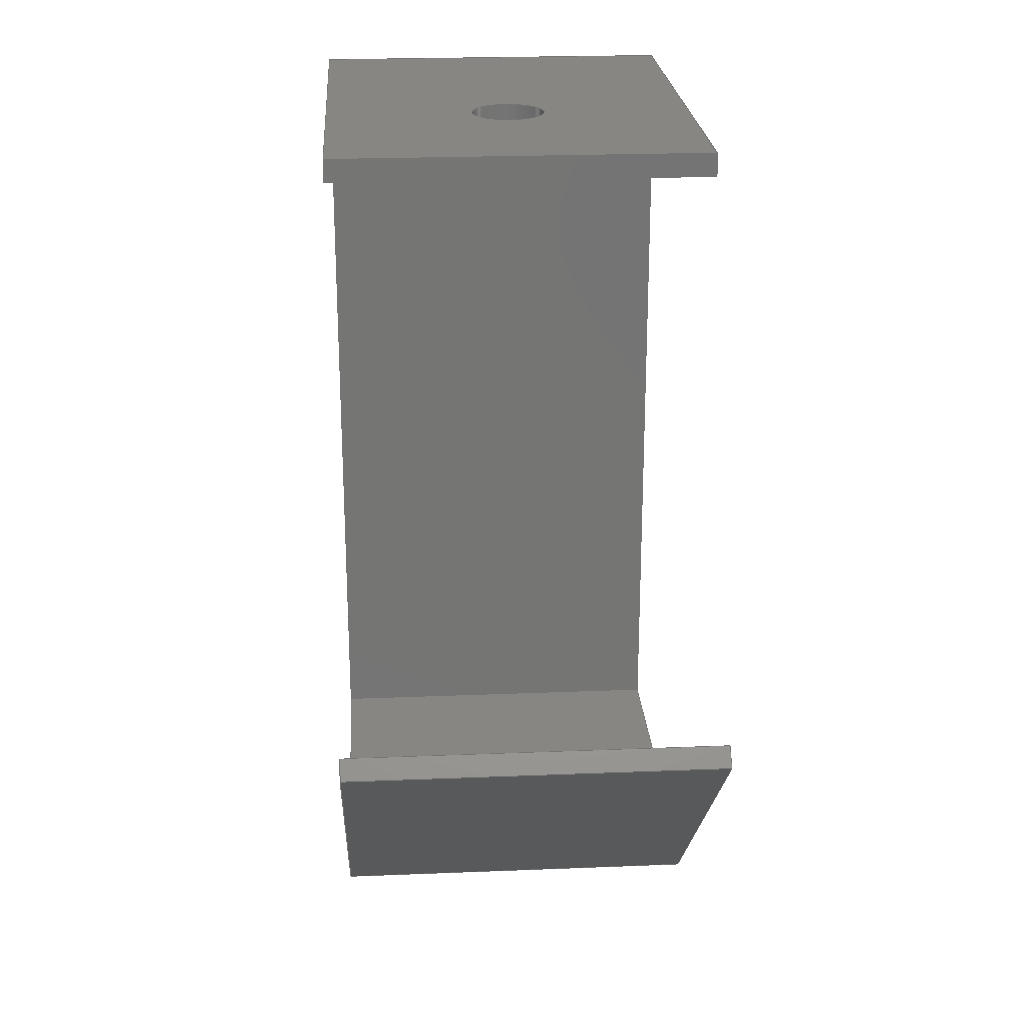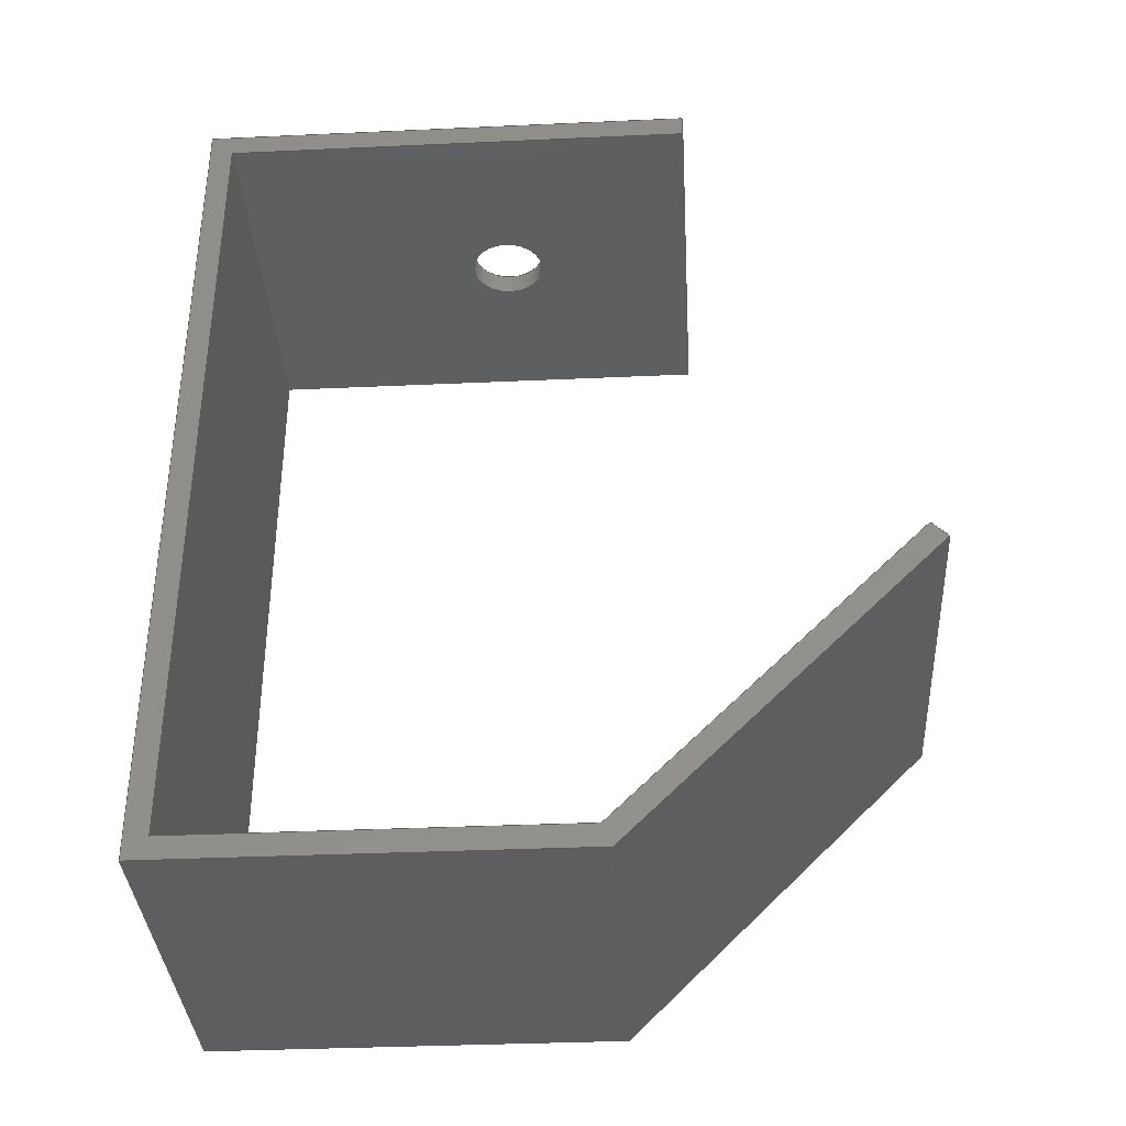
<metadata>
{"format":"step","ext":"step","renderer":"f3d","projection":"perspective","resolution":1024,"background":"white","views":[{"elev":23.2,"azim":-3.9,"up":"+Y"},{"elev":-36.1,"azim":-86.6,"up":"+Y"}]}
</metadata>
<code>
ISO-10303-21;
DATA;
#1=MECHANICAL_DESIGN_GEOMETRIC_PRESENTATION_REPRESENTATION('',(#4),#411);
#2=SHAPE_REPRESENTATION_RELATIONSHIP('SRR','None',#418,#3);
#3=ADVANCED_BREP_SHAPE_REPRESENTATION('',(#5),#410);
#4=STYLED_ITEM('',(#427),#5);
#5=MANIFOLD_SOLID_BREP('Body1',#247);
#6=FACE_BOUND('',#42,.T.);
#7=FACE_BOUND('',#45,.T.);
#8=PLANE('',#264);
#9=PLANE('',#265);
#10=PLANE('',#266);
#11=PLANE('',#267);
#12=PLANE('',#268);
#13=PLANE('',#269);
#14=PLANE('',#270);
#15=PLANE('',#271);
#16=PLANE('',#272);
#17=PLANE('',#273);
#18=PLANE('',#274);
#19=PLANE('',#275);
#20=FACE_OUTER_BOUND('',#33,.T.);
#21=FACE_OUTER_BOUND('',#34,.T.);
#22=FACE_OUTER_BOUND('',#35,.T.);
#23=FACE_OUTER_BOUND('',#36,.T.);
#24=FACE_OUTER_BOUND('',#37,.T.);
#25=FACE_OUTER_BOUND('',#38,.T.);
#26=FACE_OUTER_BOUND('',#39,.T.);
#27=FACE_OUTER_BOUND('',#40,.T.);
#28=FACE_OUTER_BOUND('',#41,.T.);
#29=FACE_OUTER_BOUND('',#43,.T.);
#30=FACE_OUTER_BOUND('',#44,.T.);
#31=FACE_OUTER_BOUND('',#46,.T.);
#32=FACE_OUTER_BOUND('',#47,.T.);
#33=EDGE_LOOP('',(#167,#168,#169,#170));
#34=EDGE_LOOP('',(#171,#172,#173,#174,#175,#176,#177,#178,#179,#180));
#35=EDGE_LOOP('',(#181,#182,#183,#184));
#36=EDGE_LOOP('',(#185,#186,#187,#188));
#37=EDGE_LOOP('',(#189,#190,#191,#192));
#38=EDGE_LOOP('',(#193,#194,#195,#196));
#39=EDGE_LOOP('',(#197,#198,#199,#200));
#40=EDGE_LOOP('',(#201,#202,#203,#204));
#41=EDGE_LOOP('',(#205,#206,#207,#208));
#42=EDGE_LOOP('',(#209));
#43=EDGE_LOOP('',(#210,#211,#212,#213));
#44=EDGE_LOOP('',(#214,#215,#216,#217));
#45=EDGE_LOOP('',(#218));
#46=EDGE_LOOP('',(#219,#220,#221,#222));
#47=EDGE_LOOP('',(#223,#224,#225,#226,#227,#228,#229,#230,#231,#232));
#48=LINE('',#344,#79);
#49=LINE('',#349,#80);
#50=LINE('',#351,#81);
#51=LINE('',#353,#82);
#52=LINE('',#355,#83);
#53=LINE('',#357,#84);
#54=LINE('',#359,#85);
#55=LINE('',#361,#86);
#56=LINE('',#363,#87);
#57=LINE('',#365,#88);
#58=LINE('',#366,#89);
#59=LINE('',#369,#90);
#60=LINE('',#371,#91);
#61=LINE('',#372,#92);
#62=LINE('',#375,#93);
#63=LINE('',#376,#94);
#64=LINE('',#379,#95);
#65=LINE('',#380,#96);
#66=LINE('',#383,#97);
#67=LINE('',#384,#98);
#68=LINE('',#387,#99);
#69=LINE('',#388,#100);
#70=LINE('',#391,#101);
#71=LINE('',#392,#102);
#72=LINE('',#395,#103);
#73=LINE('',#396,#104);
#74=LINE('',#399,#105);
#75=LINE('',#400,#106);
#76=LINE('',#403,#107);
#77=LINE('',#404,#108);
#78=LINE('',#406,#109);
#79=VECTOR('',#282,0.5);
#80=VECTOR('',#287,1);
#81=VECTOR('',#288,1);
#82=VECTOR('',#289,1);
#83=VECTOR('',#290,1);
#84=VECTOR('',#291,1);
#85=VECTOR('',#292,1);
#86=VECTOR('',#293,1);
#87=VECTOR('',#294,1);
#88=VECTOR('',#295,1);
#89=VECTOR('',#296,1);
#90=VECTOR('',#299,1);
#91=VECTOR('',#300,1);
#92=VECTOR('',#301,1);
#93=VECTOR('',#304,1);
#94=VECTOR('',#305,1);
#95=VECTOR('',#308,1);
#96=VECTOR('',#309,1);
#97=VECTOR('',#312,1);
#98=VECTOR('',#313,1);
#99=VECTOR('',#316,1);
#100=VECTOR('',#317,1);
#101=VECTOR('',#320,1);
#102=VECTOR('',#321,1);
#103=VECTOR('',#324,1);
#104=VECTOR('',#325,1);
#105=VECTOR('',#328,1);
#106=VECTOR('',#329,1);
#107=VECTOR('',#332,1);
#108=VECTOR('',#333,1);
#109=VECTOR('',#336,1);
#110=CIRCLE('',#262,0.5);
#111=CIRCLE('',#263,0.5);
#112=VERTEX_POINT('',#341);
#113=VERTEX_POINT('',#343);
#114=VERTEX_POINT('',#347);
#115=VERTEX_POINT('',#348);
#116=VERTEX_POINT('',#350);
#117=VERTEX_POINT('',#352);
#118=VERTEX_POINT('',#354);
#119=VERTEX_POINT('',#356);
#120=VERTEX_POINT('',#358);
#121=VERTEX_POINT('',#360);
#122=VERTEX_POINT('',#362);
#123=VERTEX_POINT('',#364);
#124=VERTEX_POINT('',#368);
#125=VERTEX_POINT('',#370);
#126=VERTEX_POINT('',#374);
#127=VERTEX_POINT('',#378);
#128=VERTEX_POINT('',#382);
#129=VERTEX_POINT('',#386);
#130=VERTEX_POINT('',#390);
#131=VERTEX_POINT('',#394);
#132=VERTEX_POINT('',#398);
#133=VERTEX_POINT('',#402);
#134=EDGE_CURVE('',#112,#112,#110,.T.);
#135=EDGE_CURVE('',#112,#113,#48,.T.);
#136=EDGE_CURVE('',#113,#113,#111,.T.);
#137=EDGE_CURVE('',#114,#115,#49,.T.);
#138=EDGE_CURVE('',#115,#116,#50,.T.);
#139=EDGE_CURVE('',#116,#117,#51,.T.);
#140=EDGE_CURVE('',#117,#118,#52,.T.);
#141=EDGE_CURVE('',#118,#119,#53,.T.);
#142=EDGE_CURVE('',#119,#120,#54,.T.);
#143=EDGE_CURVE('',#120,#121,#55,.T.);
#144=EDGE_CURVE('',#121,#122,#56,.T.);
#145=EDGE_CURVE('',#122,#123,#57,.T.);
#146=EDGE_CURVE('',#123,#114,#58,.T.);
#147=EDGE_CURVE('',#124,#115,#59,.T.);
#148=EDGE_CURVE('',#125,#124,#60,.T.);
#149=EDGE_CURVE('',#116,#125,#61,.T.);
#150=EDGE_CURVE('',#126,#125,#62,.T.);
#151=EDGE_CURVE('',#117,#126,#63,.T.);
#152=EDGE_CURVE('',#127,#126,#64,.T.);
#153=EDGE_CURVE('',#118,#127,#65,.T.);
#154=EDGE_CURVE('',#128,#127,#66,.T.);
#155=EDGE_CURVE('',#119,#128,#67,.T.);
#156=EDGE_CURVE('',#129,#128,#68,.T.);
#157=EDGE_CURVE('',#120,#129,#69,.T.);
#158=EDGE_CURVE('',#130,#129,#70,.T.);
#159=EDGE_CURVE('',#121,#130,#71,.T.);
#160=EDGE_CURVE('',#131,#130,#72,.T.);
#161=EDGE_CURVE('',#122,#131,#73,.T.);
#162=EDGE_CURVE('',#132,#131,#74,.T.);
#163=EDGE_CURVE('',#123,#132,#75,.T.);
#164=EDGE_CURVE('',#133,#132,#76,.T.);
#165=EDGE_CURVE('',#114,#133,#77,.T.);
#166=EDGE_CURVE('',#124,#133,#78,.T.);
#167=ORIENTED_EDGE('',*,*,#134,.F.);
#168=ORIENTED_EDGE('',*,*,#135,.T.);
#169=ORIENTED_EDGE('',*,*,#136,.F.);
#170=ORIENTED_EDGE('',*,*,#135,.F.);
#171=ORIENTED_EDGE('',*,*,#137,.T.);
#172=ORIENTED_EDGE('',*,*,#138,.T.);
#173=ORIENTED_EDGE('',*,*,#139,.T.);
#174=ORIENTED_EDGE('',*,*,#140,.T.);
#175=ORIENTED_EDGE('',*,*,#141,.T.);
#176=ORIENTED_EDGE('',*,*,#142,.T.);
#177=ORIENTED_EDGE('',*,*,#143,.T.);
#178=ORIENTED_EDGE('',*,*,#144,.T.);
#179=ORIENTED_EDGE('',*,*,#145,.T.);
#180=ORIENTED_EDGE('',*,*,#146,.T.);
#181=ORIENTED_EDGE('',*,*,#147,.F.);
#182=ORIENTED_EDGE('',*,*,#148,.F.);
#183=ORIENTED_EDGE('',*,*,#149,.F.);
#184=ORIENTED_EDGE('',*,*,#138,.F.);
#185=ORIENTED_EDGE('',*,*,#149,.T.);
#186=ORIENTED_EDGE('',*,*,#150,.F.);
#187=ORIENTED_EDGE('',*,*,#151,.F.);
#188=ORIENTED_EDGE('',*,*,#139,.F.);
#189=ORIENTED_EDGE('',*,*,#151,.T.);
#190=ORIENTED_EDGE('',*,*,#152,.F.);
#191=ORIENTED_EDGE('',*,*,#153,.F.);
#192=ORIENTED_EDGE('',*,*,#140,.F.);
#193=ORIENTED_EDGE('',*,*,#153,.T.);
#194=ORIENTED_EDGE('',*,*,#154,.F.);
#195=ORIENTED_EDGE('',*,*,#155,.F.);
#196=ORIENTED_EDGE('',*,*,#141,.F.);
#197=ORIENTED_EDGE('',*,*,#155,.T.);
#198=ORIENTED_EDGE('',*,*,#156,.F.);
#199=ORIENTED_EDGE('',*,*,#157,.F.);
#200=ORIENTED_EDGE('',*,*,#142,.F.);
#201=ORIENTED_EDGE('',*,*,#157,.T.);
#202=ORIENTED_EDGE('',*,*,#158,.F.);
#203=ORIENTED_EDGE('',*,*,#159,.F.);
#204=ORIENTED_EDGE('',*,*,#143,.F.);
#205=ORIENTED_EDGE('',*,*,#159,.T.);
#206=ORIENTED_EDGE('',*,*,#160,.F.);
#207=ORIENTED_EDGE('',*,*,#161,.F.);
#208=ORIENTED_EDGE('',*,*,#144,.F.);
#209=ORIENTED_EDGE('',*,*,#136,.T.);
#210=ORIENTED_EDGE('',*,*,#161,.T.);
#211=ORIENTED_EDGE('',*,*,#162,.F.);
#212=ORIENTED_EDGE('',*,*,#163,.F.);
#213=ORIENTED_EDGE('',*,*,#145,.F.);
#214=ORIENTED_EDGE('',*,*,#163,.T.);
#215=ORIENTED_EDGE('',*,*,#164,.F.);
#216=ORIENTED_EDGE('',*,*,#165,.F.);
#217=ORIENTED_EDGE('',*,*,#146,.F.);
#218=ORIENTED_EDGE('',*,*,#134,.T.);
#219=ORIENTED_EDGE('',*,*,#165,.T.);
#220=ORIENTED_EDGE('',*,*,#166,.F.);
#221=ORIENTED_EDGE('',*,*,#147,.T.);
#222=ORIENTED_EDGE('',*,*,#137,.F.);
#223=ORIENTED_EDGE('',*,*,#166,.T.);
#224=ORIENTED_EDGE('',*,*,#164,.T.);
#225=ORIENTED_EDGE('',*,*,#162,.T.);
#226=ORIENTED_EDGE('',*,*,#160,.T.);
#227=ORIENTED_EDGE('',*,*,#158,.T.);
#228=ORIENTED_EDGE('',*,*,#156,.T.);
#229=ORIENTED_EDGE('',*,*,#154,.T.);
#230=ORIENTED_EDGE('',*,*,#152,.T.);
#231=ORIENTED_EDGE('',*,*,#150,.T.);
#232=ORIENTED_EDGE('',*,*,#148,.T.);
#233=CYLINDRICAL_SURFACE('',#261,0.5);
#234=ADVANCED_FACE('',(#20),#233,.F.);
#235=ADVANCED_FACE('',(#21),#8,.T.);
#236=ADVANCED_FACE('',(#22),#9,.T.);
#237=ADVANCED_FACE('',(#23),#10,.T.);
#238=ADVANCED_FACE('',(#24),#11,.T.);
#239=ADVANCED_FACE('',(#25),#12,.T.);
#240=ADVANCED_FACE('',(#26),#13,.T.);
#241=ADVANCED_FACE('',(#27),#14,.T.);
#242=ADVANCED_FACE('',(#28,#6),#15,.T.);
#243=ADVANCED_FACE('',(#29),#16,.T.);
#244=ADVANCED_FACE('',(#30,#7),#17,.T.);
#245=ADVANCED_FACE('',(#31),#18,.T.);
#246=ADVANCED_FACE('',(#32),#19,.T.);
#247=CLOSED_SHELL('',(#234,#235,#236,#237,#238,#239,#240,#241,#242,#243,
#244,#245,#246));
#248=DERIVED_UNIT_ELEMENT(#250,1);
#249=DERIVED_UNIT_ELEMENT(#413,3);
#250=(
MASS_UNIT()
NAMED_UNIT(*)
SI_UNIT(.KILO.,.GRAM.)
);
#251=DERIVED_UNIT((#248,#249));
#252=MEASURE_REPRESENTATION_ITEM('density measure',
POSITIVE_RATIO_MEASURE(7850),#251);
#253=PROPERTY_DEFINITION_REPRESENTATION(#258,#255);
#254=PROPERTY_DEFINITION_REPRESENTATION(#259,#256);
#255=REPRESENTATION('material name',(#257),#410);
#256=REPRESENTATION('density',(#252),#410);
#257=DESCRIPTIVE_REPRESENTATION_ITEM('Steel','Steel');
#258=PROPERTY_DEFINITION('material property','material name',#420);
#259=PROPERTY_DEFINITION('material property','density of part',#420);
#260=AXIS2_PLACEMENT_3D('placement',#339,#276,#277);
#261=AXIS2_PLACEMENT_3D('',#340,#278,#279);
#262=AXIS2_PLACEMENT_3D('',#342,#280,#281);
#263=AXIS2_PLACEMENT_3D('',#345,#283,#284);
#264=AXIS2_PLACEMENT_3D('',#346,#285,#286);
#265=AXIS2_PLACEMENT_3D('',#367,#297,#298);
#266=AXIS2_PLACEMENT_3D('',#373,#302,#303);
#267=AXIS2_PLACEMENT_3D('',#377,#306,#307);
#268=AXIS2_PLACEMENT_3D('',#381,#310,#311);
#269=AXIS2_PLACEMENT_3D('',#385,#314,#315);
#270=AXIS2_PLACEMENT_3D('',#389,#318,#319);
#271=AXIS2_PLACEMENT_3D('',#393,#322,#323);
#272=AXIS2_PLACEMENT_3D('',#397,#326,#327);
#273=AXIS2_PLACEMENT_3D('',#401,#330,#331);
#274=AXIS2_PLACEMENT_3D('',#405,#334,#335);
#275=AXIS2_PLACEMENT_3D('',#407,#337,#338);
#276=DIRECTION('axis',(0,0,1));
#277=DIRECTION('refdir',(1,0,0));
#278=DIRECTION('center_axis',(0,-1,0));
#279=DIRECTION('ref_axis',(-1,0,0));
#280=DIRECTION('center_axis',(0,-1,0));
#281=DIRECTION('ref_axis',(-1,0,0));
#282=DIRECTION('',(0,-1,0));
#283=DIRECTION('center_axis',(0,1,0));
#284=DIRECTION('ref_axis',(-1,0,0));
#285=DIRECTION('center_axis',(-1,0,0));
#286=DIRECTION('ref_axis',(0,0,1));
#287=DIRECTION('',(0,-1,0));
#288=DIRECTION('',(0,3.617e-16,1));
#289=DIRECTION('',(0,0.7071,0.7071));
#290=DIRECTION('',(0,0.7071,-0.7071));
#291=DIRECTION('',(0,-0.7071,-0.7071));
#292=DIRECTION('',(0,-2.451e-16,-1));
#293=DIRECTION('',(0,1,0));
#294=DIRECTION('',(0,0,1));
#295=DIRECTION('',(0,1,0));
#296=DIRECTION('',(0,0,-1));
#297=DIRECTION('center_axis',(0,-1,3.617e-16));
#298=DIRECTION('ref_axis',(0,-3.617e-16,-1));
#299=DIRECTION('',(-1,0,0));
#300=DIRECTION('',(0,-3.617e-16,-1));
#301=DIRECTION('',(1,0,0));
#302=DIRECTION('center_axis',(0,-0.7071,0.7071));
#303=DIRECTION('ref_axis',(0,-0.7071,-0.7071));
#304=DIRECTION('',(0,-0.7071,-0.7071));
#305=DIRECTION('',(1,0,0));
#306=DIRECTION('center_axis',(0,0.7071,0.7071));
#307=DIRECTION('ref_axis',(0,-0.7071,0.7071));
#308=DIRECTION('',(0,-0.7071,0.7071));
#309=DIRECTION('',(1,0,0));
#310=DIRECTION('center_axis',(0,0.7071,-0.7071));
#311=DIRECTION('ref_axis',(0,0.7071,0.7071));
#312=DIRECTION('',(0,0.7071,0.7071));
#313=DIRECTION('',(1,0,0));
#314=DIRECTION('center_axis',(0,1,-2.451e-16));
#315=DIRECTION('ref_axis',(0,2.451e-16,1));
#316=DIRECTION('',(0,2.451e-16,1));
#317=DIRECTION('',(1,0,0));
#318=DIRECTION('center_axis',(0,0,1));
#319=DIRECTION('ref_axis',(0,-1,0));
#320=DIRECTION('',(0,-1,0));
#321=DIRECTION('',(1,0,0));
#322=DIRECTION('center_axis',(0,-1,0));
#323=DIRECTION('ref_axis',(0,0,-1));
#324=DIRECTION('',(0,0,-1));
#325=DIRECTION('',(1,0,0));
#326=DIRECTION('center_axis',(0,0,1));
#327=DIRECTION('ref_axis',(0,-1,0));
#328=DIRECTION('',(0,-1,0));
#329=DIRECTION('',(1,0,0));
#330=DIRECTION('center_axis',(0,1,0));
#331=DIRECTION('ref_axis',(0,0,1));
#332=DIRECTION('',(0,0,1));
#333=DIRECTION('',(1,0,0));
#334=DIRECTION('center_axis',(0,0,-1));
#335=DIRECTION('ref_axis',(0,1,0));
#336=DIRECTION('',(0,1,0));
#337=DIRECTION('center_axis',(1,0,0));
#338=DIRECTION('ref_axis',(0,0,-1));
#339=CARTESIAN_POINT('',(0,0,0));
#340=CARTESIAN_POINT('Origin',(0,11.3,3.914));
#341=CARTESIAN_POINT('',(0.5,11.3,3.914));
#342=CARTESIAN_POINT('Origin',(0,11.3,3.914));
#343=CARTESIAN_POINT('',(0.5,11,3.914));
#344=CARTESIAN_POINT('',(0.5,11.3,3.914));
#345=CARTESIAN_POINT('Origin',(0,11,3.914));
#346=CARTESIAN_POINT('Origin',(-2.5,5.652,4.715));
#347=CARTESIAN_POINT('',(-2.5,11.3,0));
#348=CARTESIAN_POINT('',(-2.5,0,0));
#349=CARTESIAN_POINT('',(-2.5,0,0));
#350=CARTESIAN_POINT('',(-2.5,1.955e-15,5.406));
#351=CARTESIAN_POINT('',(-2.5,0,0));
#352=CARTESIAN_POINT('',(-2.5,4.023,9.429));
#353=CARTESIAN_POINT('',(-2.5,1.955e-15,5.406));
#354=CARTESIAN_POINT('',(-2.5,4.235,9.217));
#355=CARTESIAN_POINT('',(-2.5,4.023,9.429));
#356=CARTESIAN_POINT('',(-2.5,0.3,5.282));
#357=CARTESIAN_POINT('',(-2.5,0.3,5.282));
#358=CARTESIAN_POINT('',(-2.5,0.3,0.3));
#359=CARTESIAN_POINT('',(-2.5,0.3,0.3));
#360=CARTESIAN_POINT('',(-2.5,11,0.3));
#361=CARTESIAN_POINT('',(-2.5,0.3,0.3));
#362=CARTESIAN_POINT('',(-2.5,11,6.5));
#363=CARTESIAN_POINT('',(-2.5,11,0.3));
#364=CARTESIAN_POINT('',(-2.5,11.3,6.5));
#365=CARTESIAN_POINT('',(-2.5,11.3,6.5));
#366=CARTESIAN_POINT('',(-2.5,11.3,0));
#367=CARTESIAN_POINT('Origin',(0,1.955e-15,5.406));
#368=CARTESIAN_POINT('',(2.5,0,0));
#369=CARTESIAN_POINT('',(0,0,0));
#370=CARTESIAN_POINT('',(2.5,1.955e-15,5.406));
#371=CARTESIAN_POINT('',(2.5,0,0));
#372=CARTESIAN_POINT('',(0,1.955e-15,5.406));
#373=CARTESIAN_POINT('Origin',(0,4.023,9.429));
#374=CARTESIAN_POINT('',(2.5,4.023,9.429));
#375=CARTESIAN_POINT('',(2.5,1.955e-15,5.406));
#376=CARTESIAN_POINT('',(0,4.023,9.429));
#377=CARTESIAN_POINT('Origin',(0,4.235,9.217));
#378=CARTESIAN_POINT('',(2.5,4.235,9.217));
#379=CARTESIAN_POINT('',(2.5,4.023,9.429));
#380=CARTESIAN_POINT('',(0,4.235,9.217));
#381=CARTESIAN_POINT('Origin',(0,0.3,5.282));
#382=CARTESIAN_POINT('',(2.5,0.3,5.282));
#383=CARTESIAN_POINT('',(2.5,0.3,5.282));
#384=CARTESIAN_POINT('',(0,0.3,5.282));
#385=CARTESIAN_POINT('Origin',(0,0.3,0.3));
#386=CARTESIAN_POINT('',(2.5,0.3,0.3));
#387=CARTESIAN_POINT('',(2.5,0.3,0.3));
#388=CARTESIAN_POINT('',(0,0.3,0.3));
#389=CARTESIAN_POINT('Origin',(0,11,0.3));
#390=CARTESIAN_POINT('',(2.5,11,0.3));
#391=CARTESIAN_POINT('',(2.5,0.3,0.3));
#392=CARTESIAN_POINT('',(0,11,0.3));
#393=CARTESIAN_POINT('Origin',(0,11,6.5));
#394=CARTESIAN_POINT('',(2.5,11,6.5));
#395=CARTESIAN_POINT('',(2.5,11,0.3));
#396=CARTESIAN_POINT('',(0,11,6.5));
#397=CARTESIAN_POINT('Origin',(0,11.3,6.5));
#398=CARTESIAN_POINT('',(2.5,11.3,6.5));
#399=CARTESIAN_POINT('',(2.5,11.3,6.5));
#400=CARTESIAN_POINT('',(0,11.3,6.5));
#401=CARTESIAN_POINT('Origin',(0,11.3,0));
#402=CARTESIAN_POINT('',(2.5,11.3,0));
#403=CARTESIAN_POINT('',(2.5,11.3,0));
#404=CARTESIAN_POINT('',(0,11.3,0));
#405=CARTESIAN_POINT('Origin',(0,0,0));
#406=CARTESIAN_POINT('',(2.5,0,0));
#407=CARTESIAN_POINT('Origin',(2.5,5.652,4.715));
#408=UNCERTAINTY_MEASURE_WITH_UNIT(LENGTH_MEASURE(0.001),#412,
'DISTANCE_ACCURACY_VALUE',
'Maximum model space distance between geometric entities at asserted c
onnectivities');
#409=UNCERTAINTY_MEASURE_WITH_UNIT(LENGTH_MEASURE(0.001),#412,
'DISTANCE_ACCURACY_VALUE',
'Maximum model space distance between geometric entities at asserted c
onnectivities');
#410=(
GEOMETRIC_REPRESENTATION_CONTEXT(3)
GLOBAL_UNCERTAINTY_ASSIGNED_CONTEXT((#408))
GLOBAL_UNIT_ASSIGNED_CONTEXT((#412,#414,#415))
REPRESENTATION_CONTEXT('','3D')
);
#411=(
GEOMETRIC_REPRESENTATION_CONTEXT(3)
GLOBAL_UNCERTAINTY_ASSIGNED_CONTEXT((#409))
GLOBAL_UNIT_ASSIGNED_CONTEXT((#412,#414,#415))
REPRESENTATION_CONTEXT('','3D')
);
#412=(
LENGTH_UNIT()
NAMED_UNIT(*)
SI_UNIT(.CENTI.,.METRE.)
);
#413=(
LENGTH_UNIT()
NAMED_UNIT(*)
SI_UNIT($,.METRE.)
);
#414=(
NAMED_UNIT(*)
PLANE_ANGLE_UNIT()
SI_UNIT($,.RADIAN.)
);
#415=(
NAMED_UNIT(*)
SI_UNIT($,.STERADIAN.)
SOLID_ANGLE_UNIT()
);
#416=SHAPE_DEFINITION_REPRESENTATION(#417,#418);
#417=PRODUCT_DEFINITION_SHAPE('',$,#420);
#418=SHAPE_REPRESENTATION('',(#260),#410);
#419=PRODUCT_DEFINITION_CONTEXT('part definition',#424,'design');
#420=PRODUCT_DEFINITION('Untitled','Untitled',#421,#419);
#421=PRODUCT_DEFINITION_FORMATION('',$,#426);
#422=PRODUCT_RELATED_PRODUCT_CATEGORY('Untitled','Untitled',(#426));
#423=APPLICATION_PROTOCOL_DEFINITION('international standard',
'automotive_design',2009,#424);
#424=APPLICATION_CONTEXT(
'Core Data for Automotive Mechanical Design Process');
#425=PRODUCT_CONTEXT('part definition',#424,'mechanical');
#426=PRODUCT('Untitled','Untitled',$,(#425));
#427=PRESENTATION_STYLE_ASSIGNMENT((#428));
#428=SURFACE_STYLE_USAGE(.BOTH.,#429);
#429=SURFACE_SIDE_STYLE('',(#430));
#430=SURFACE_STYLE_FILL_AREA(#431);
#431=FILL_AREA_STYLE('Steel - Satin',(#432));
#432=FILL_AREA_STYLE_COLOUR('Steel - Satin',#433);
#433=COLOUR_RGB('Steel - Satin',0.6275,0.6275,0.6275);
ENDSEC;
END-ISO-10303-21;

</code>
